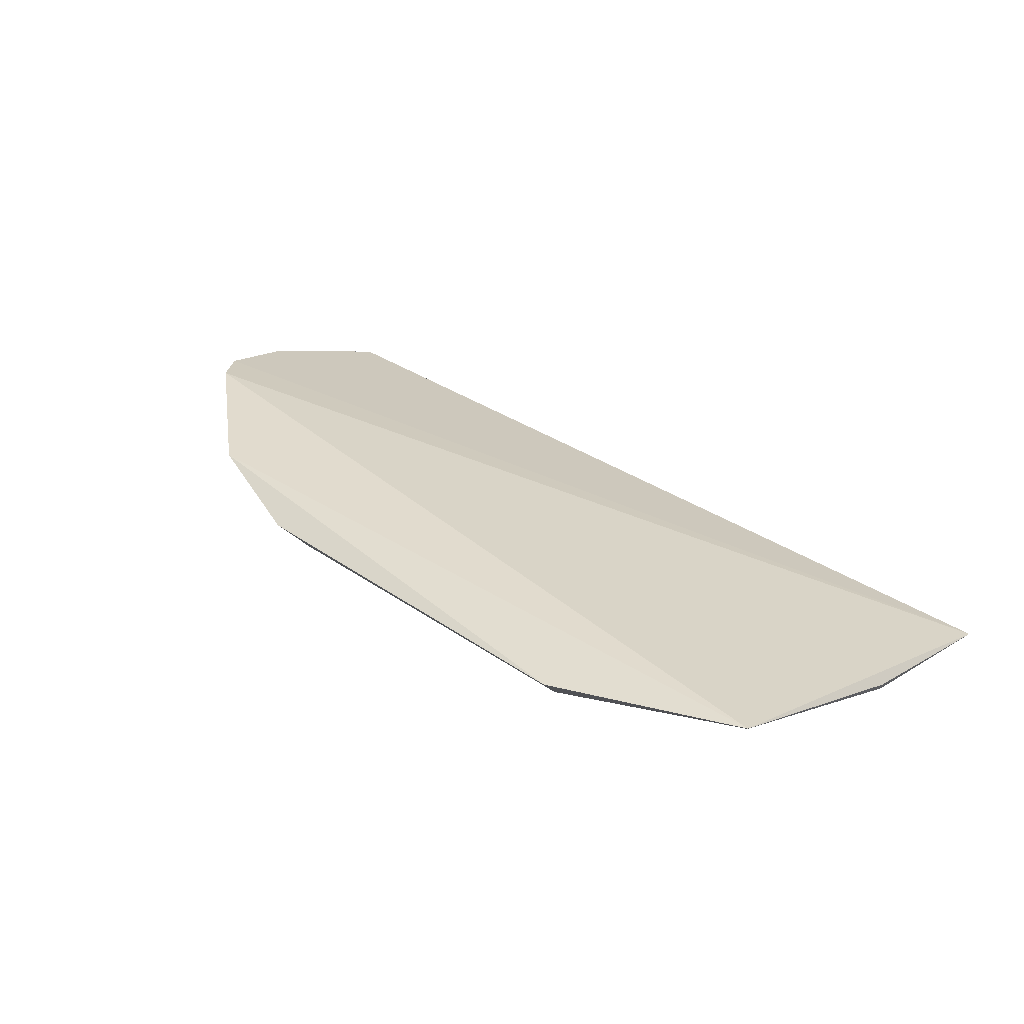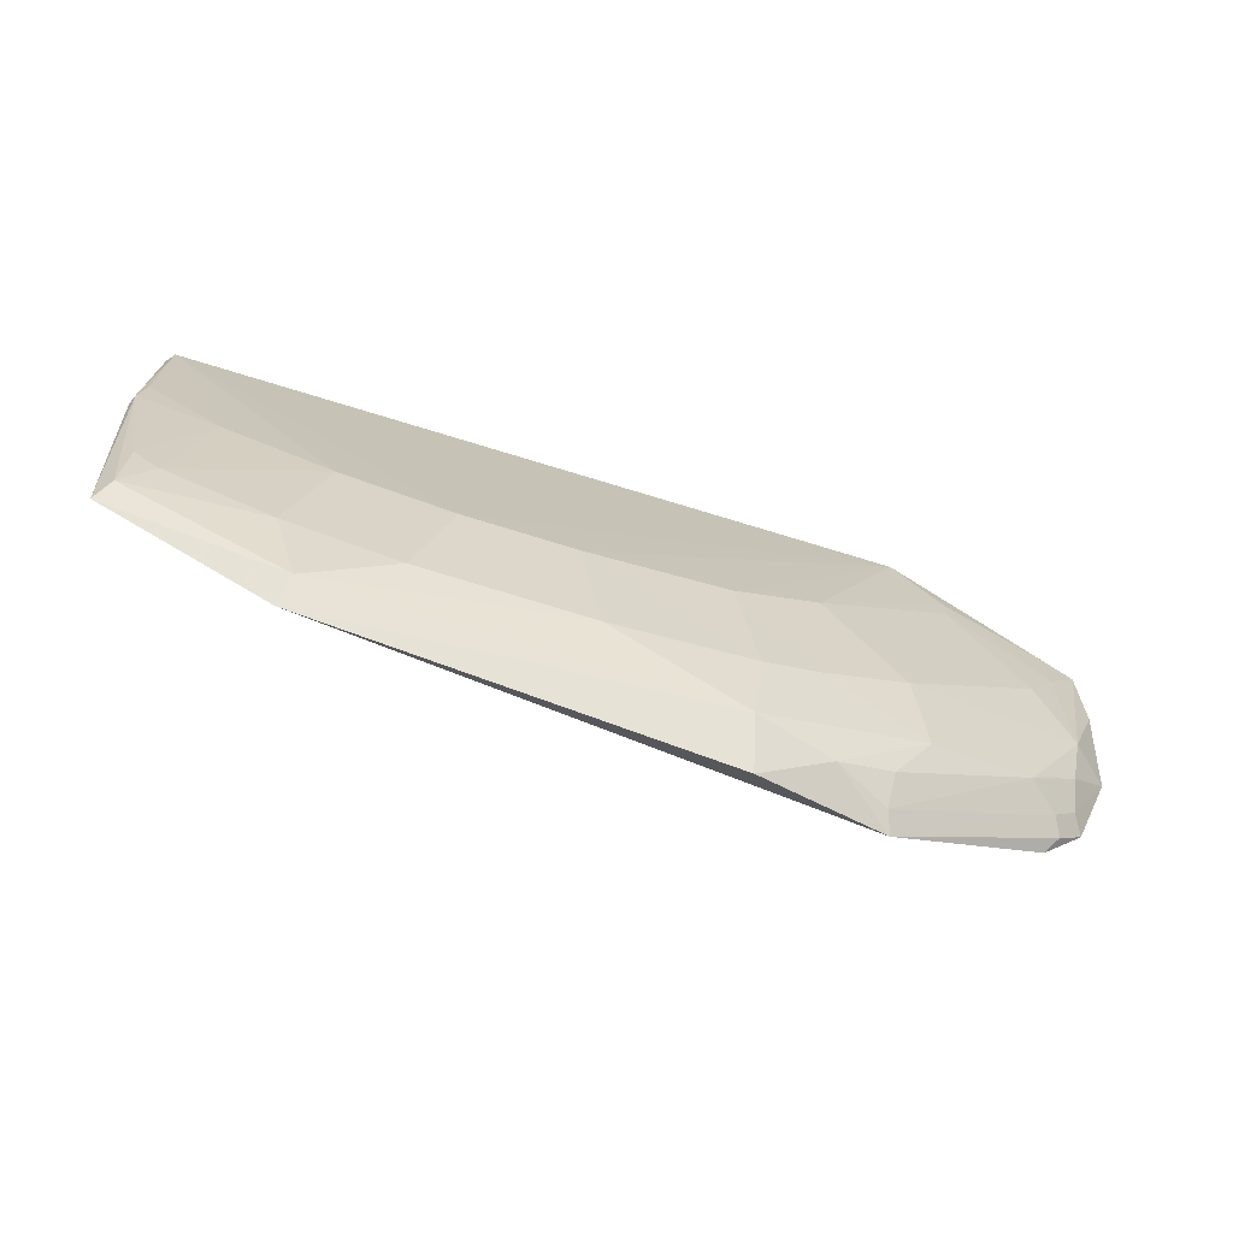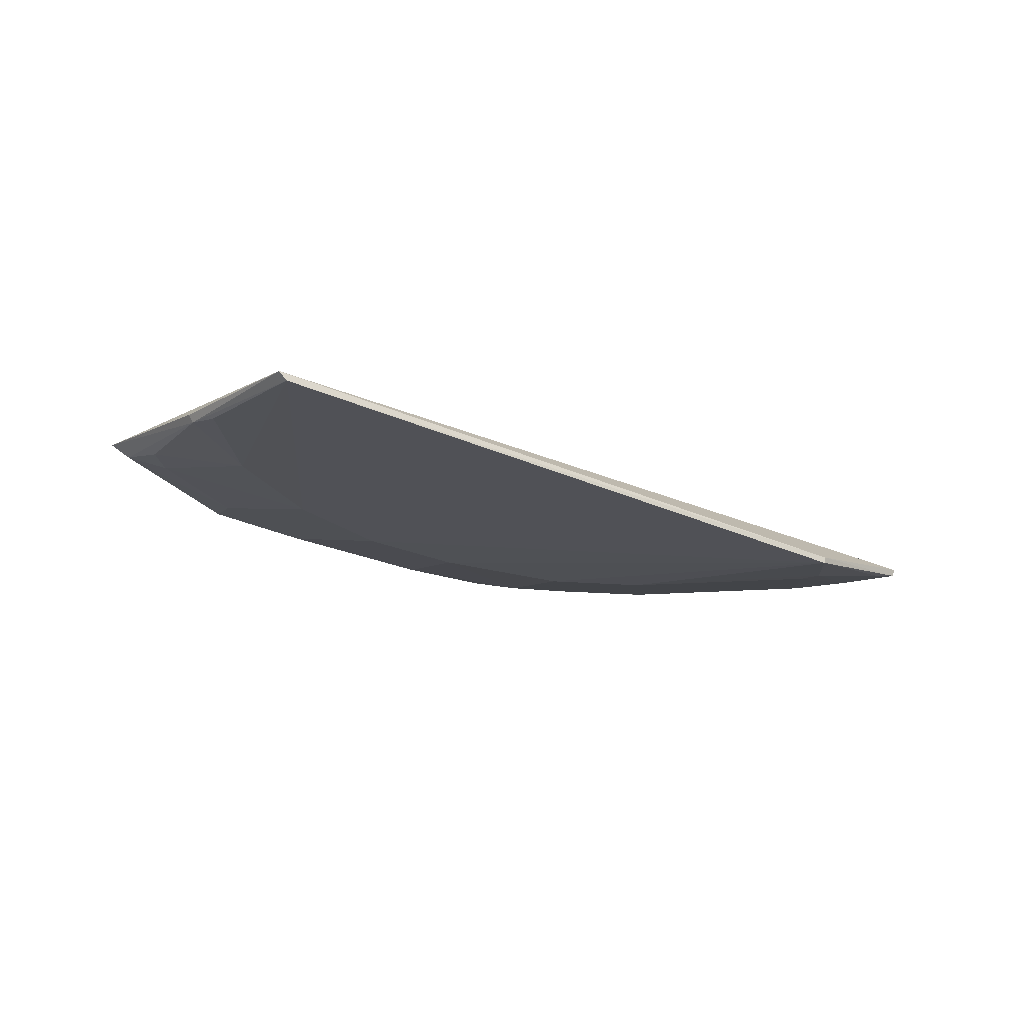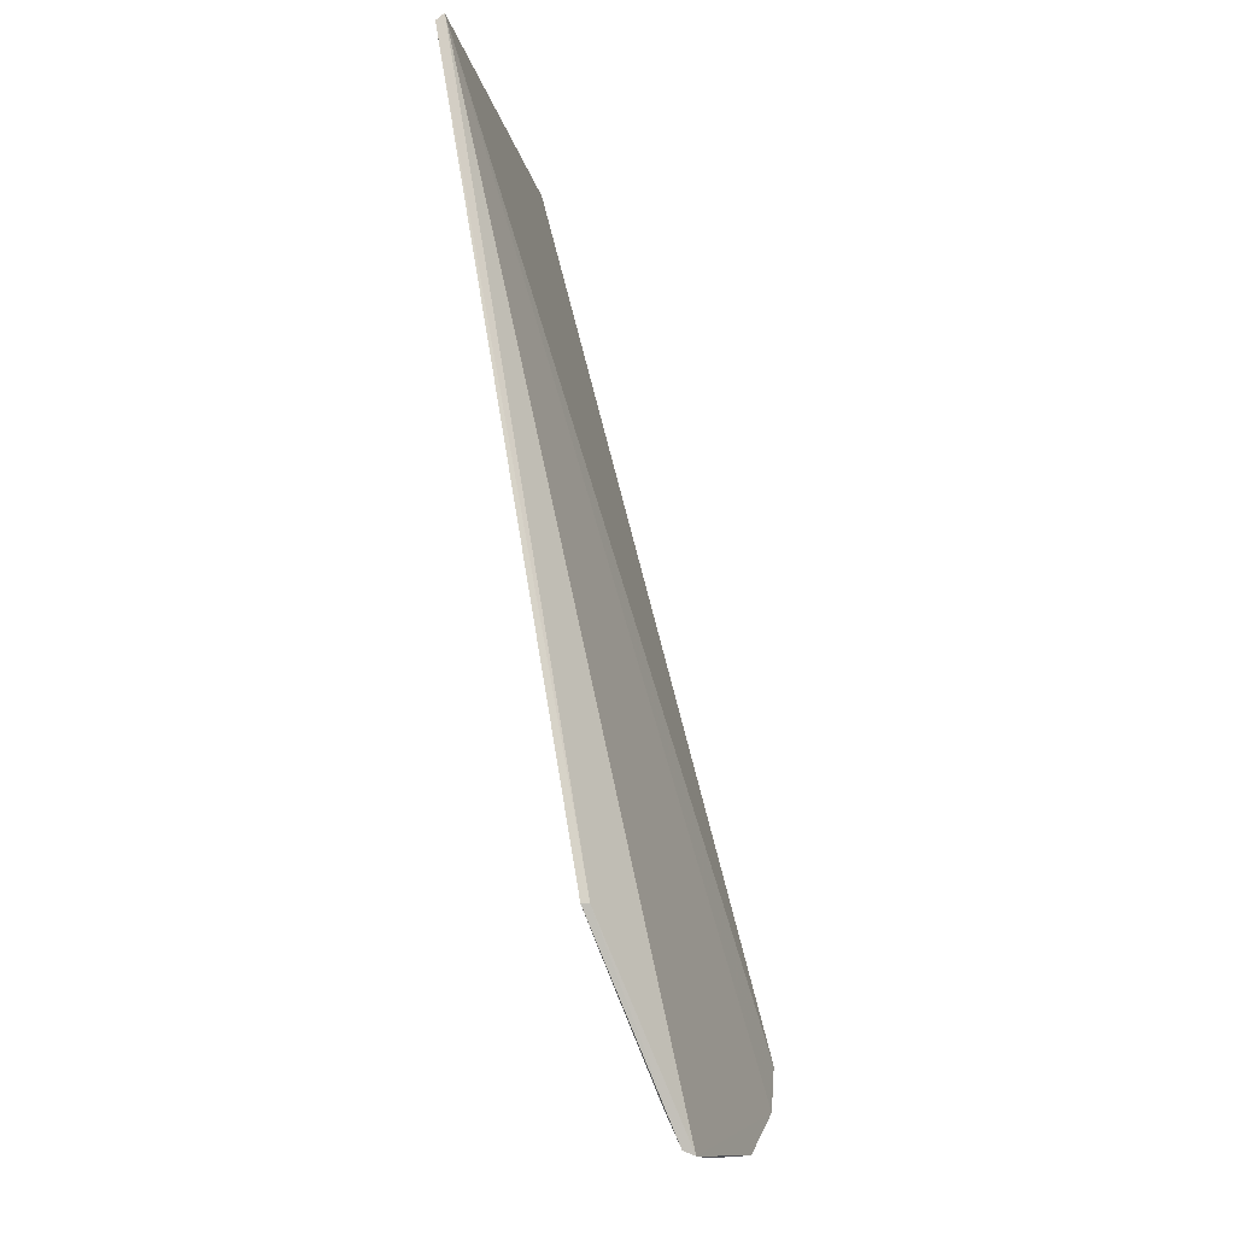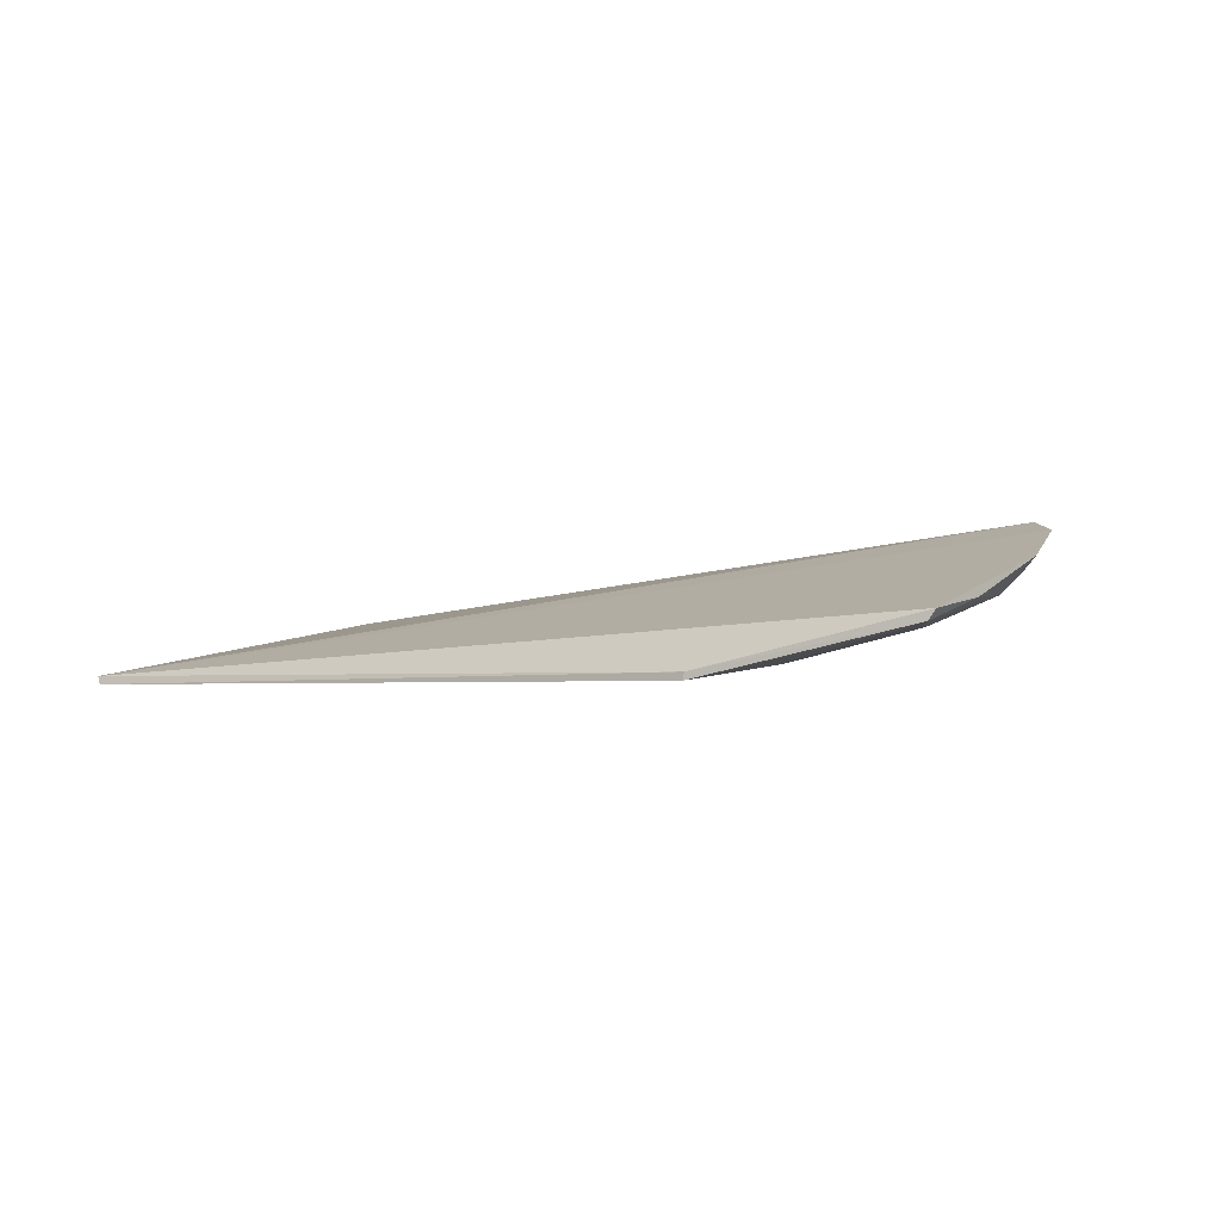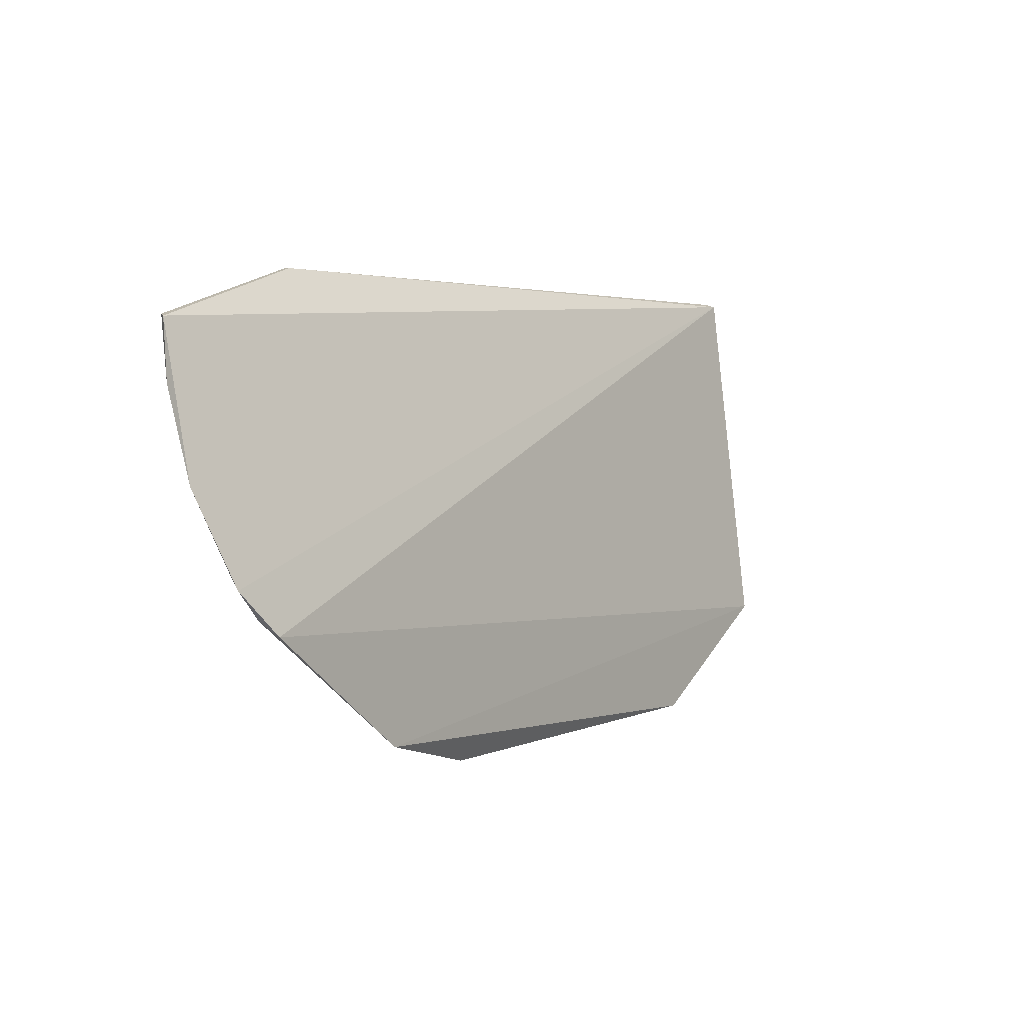
<metadata>
{"format":"obj","ext":"obj","renderer":"f3d","projection":"perspective","resolution":1024,"background":"white","views":[{"elev":31.4,"azim":44.3,"up":"+Z"},{"elev":-77.2,"azim":163.2,"up":"+Y"},{"elev":-22.3,"azim":140.4,"up":"+Z"},{"elev":79.0,"azim":-99.6,"up":"+Y"},{"elev":-2.5,"azim":-142.8,"up":"+Z"},{"elev":2.3,"azim":-50.1,"up":"+Y"}]}
</metadata>
<code>
v 0.09426 -0.3406 -0.4486
v 0.1891 -0.2848 -0.4576
v -0.2722 -0.2662 -0.4192
v -0.194 -0.08199 -0.4935
v 0.03241 -0.2445 -0.4902
v 0.2026 -0.08311 -0.4924
v -0.188 -0.3296 -0.4237
v 0.1078 -0.2893 -0.4741
v -0.3017 -0.1129 -0.4673
v 0.199 -0.08148 -0.497
v -0.1151 -0.3282 -0.4598
v 0.09134 -0.329 -0.4613
v -0.2928 -0.2431 -0.4255
v -0.1931 -0.08168 -0.4974
v 0.152 -0.1995 -0.4892
v 0.1991 -0.1719 -0.4869
v -0.1201 -0.3469 -0.4384
v 0.1826 -0.2757 -0.4666
v -0.04165 -0.3043 -0.4741
v -0.2894 -0.1956 -0.4582
v -0.2586 -0.2535 -0.4491
v -0.2984 -0.1117 -0.4727
v 0.09246 -0.2294 -0.4899
v 0.2009 -0.1738 -0.4823
v 0.1966 -0.1551 -0.49
v -0.1558 -0.326 -0.4486
v 0.1669 -0.2598 -0.4743
v 0.04734 -0.3045 -0.4742
v -0.1007 -0.2296 -0.4894
v -0.3085 -0.1942 -0.4408
v -0.2791 -0.2584 -0.4263
v -0.2864 -0.223 -0.4474
v -0.1909 -0.2447 -0.4739
v -0.1851 -0.3097 -0.4474
v 0.1822 -0.2448 -0.4751
v -0.02659 -0.2443 -0.4899
v -0.1161 -0.2895 -0.4738
v -0.3046 -0.1453 -0.4616
v -0.2745 -0.2541 -0.4352
v -0.2874 -0.239 -0.4352
v -0.2021 -0.283 -0.458
v -0.2654 -0.1698 -0.473
v -0.1461 -0.1995 -0.49
v -0.1843 -0.3235 -0.4338
v -0.1458 -0.2745 -0.4735
v -0.2805 -0.1401 -0.4739
v -0.2205 -0.1248 -0.4893
v -0.2215 -0.1107 -0.4908
v -0.281 -0.1108 -0.4773
f 6 3 2
f 7 1 2
f 7 2 3
f 9 6 4
f 10 4 6
f 12 2 1
f 12 1 11
f 13 3 6
f 13 6 9
f 14 10 5
f 14 4 10
f 16 10 6
f 17 11 1
f 17 1 7
f 18 12 8
f 18 2 12
f 18 16 2
f 19 12 11
f 22 9 4
f 22 4 14
f 23 8 5
f 23 5 10
f 23 10 15
f 24 16 6
f 24 6 2
f 24 2 16
f 25 16 15
f 25 15 10
f 25 10 16
f 26 17 7
f 26 11 17
f 27 18 8
f 27 23 15
f 27 8 23
f 28 19 5
f 28 5 8
f 28 8 12
f 28 12 19
f 30 13 9
f 31 7 3
f 31 3 13
f 32 20 21
f 32 30 20
f 35 27 15
f 35 15 16
f 35 16 18
f 35 18 27
f 36 29 14
f 36 14 5
f 36 5 19
f 37 19 11
f 37 36 19
f 37 29 36
f 38 22 20
f 38 20 30
f 38 30 9
f 38 9 22
f 39 7 31
f 40 13 30
f 40 30 32
f 40 32 21
f 40 21 39
f 40 39 31
f 40 31 13
f 41 21 20
f 41 20 33
f 41 34 21
f 41 11 26
f 41 26 34
f 42 33 20
f 43 14 29
f 44 34 26
f 44 26 7
f 44 21 34
f 44 39 21
f 44 7 39
f 45 29 37
f 45 43 29
f 45 33 43
f 45 41 33
f 45 37 11
f 45 11 41
f 46 42 20
f 46 20 22
f 47 42 46
f 47 43 33
f 47 33 42
f 48 14 43
f 48 43 47
f 48 47 46
f 49 22 14
f 49 14 48
f 49 48 46
f 49 46 22

</code>
